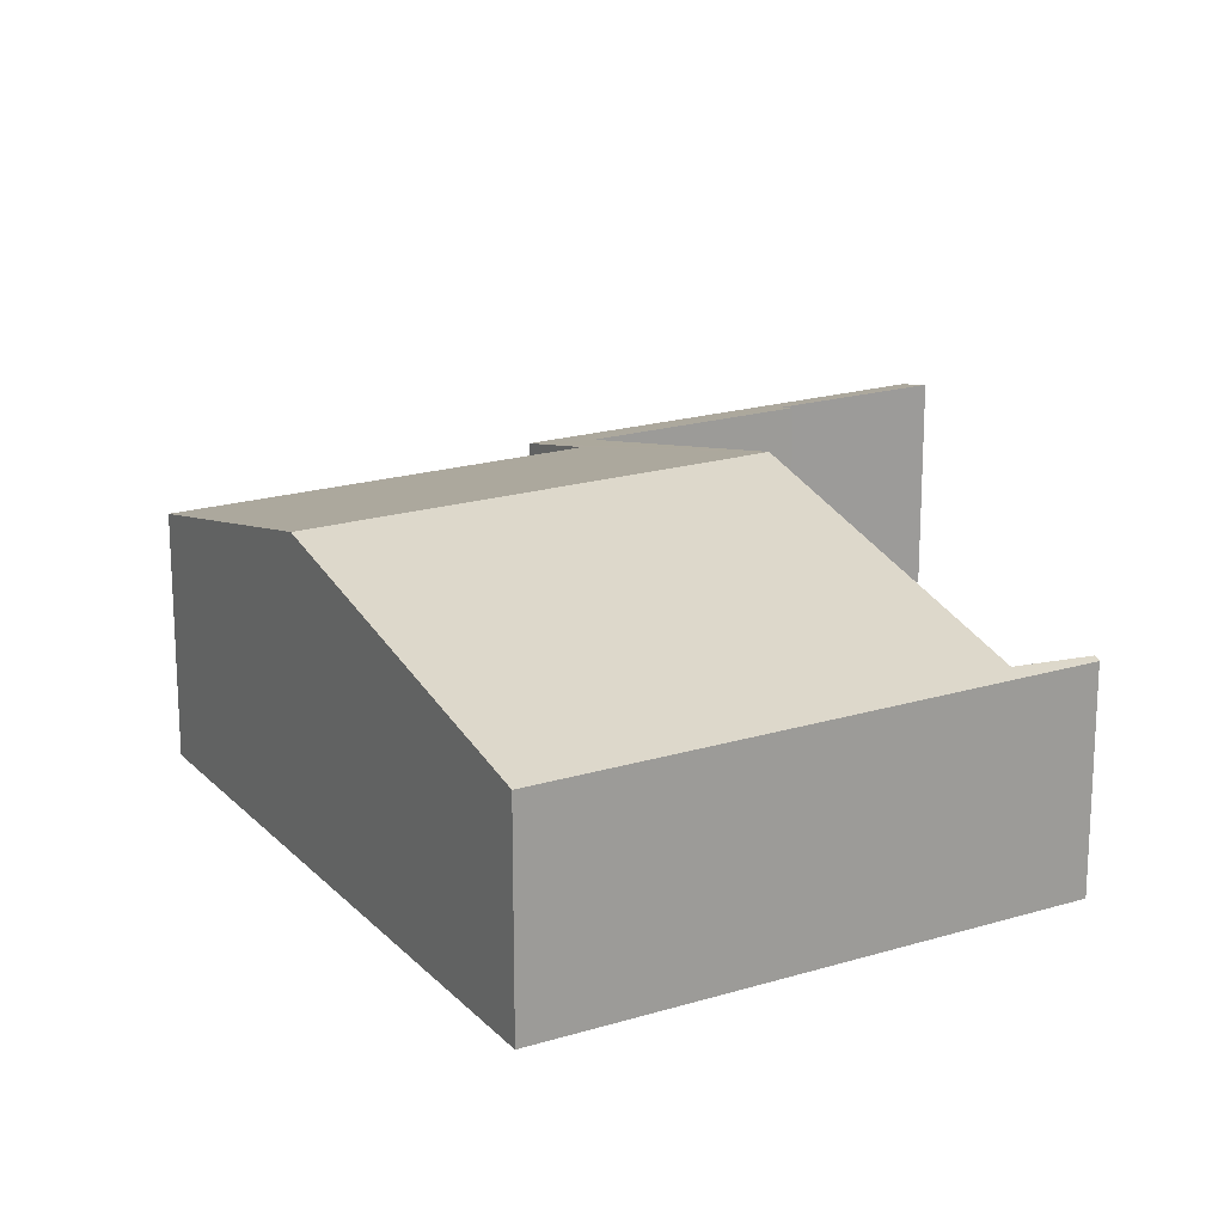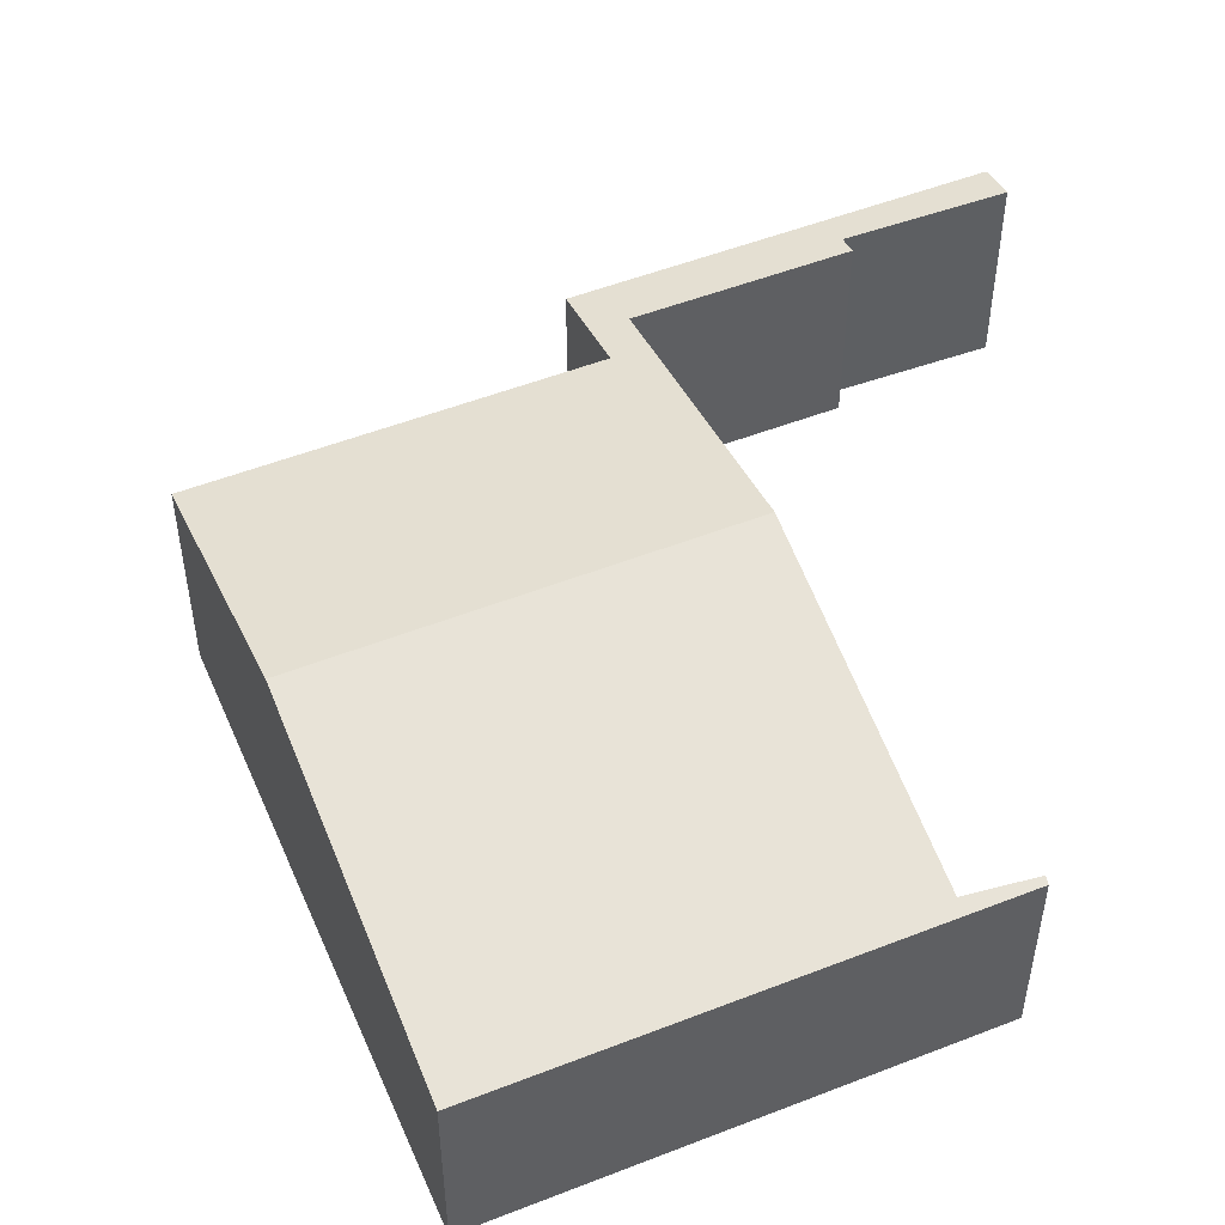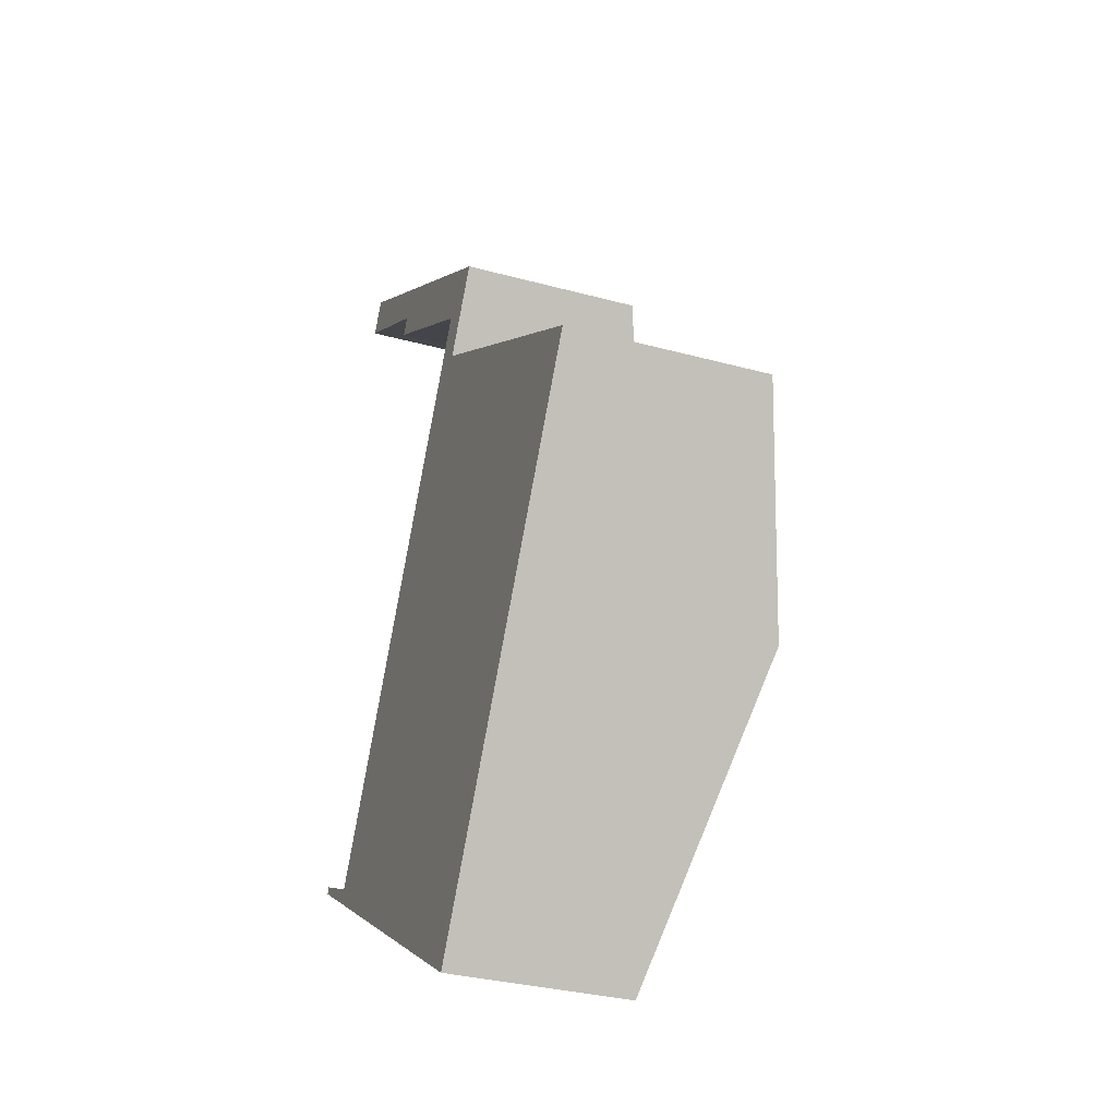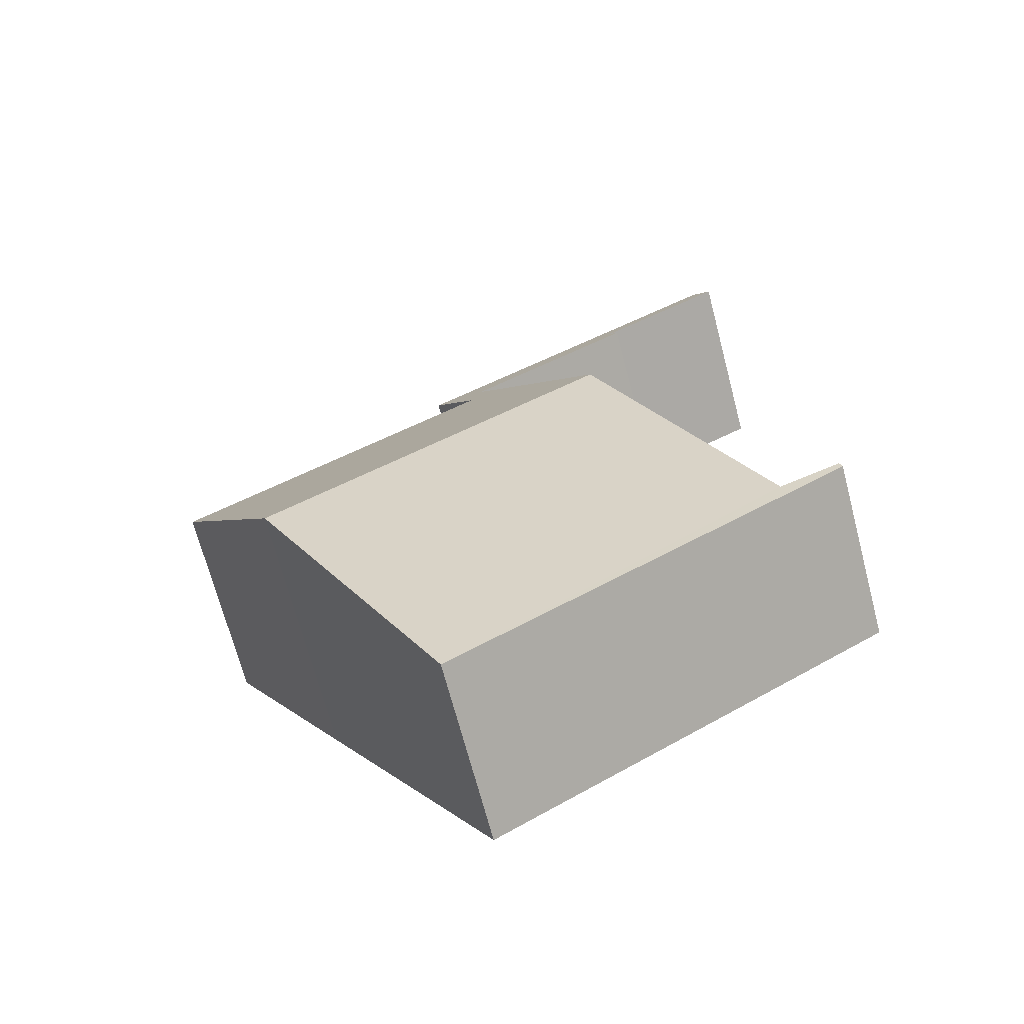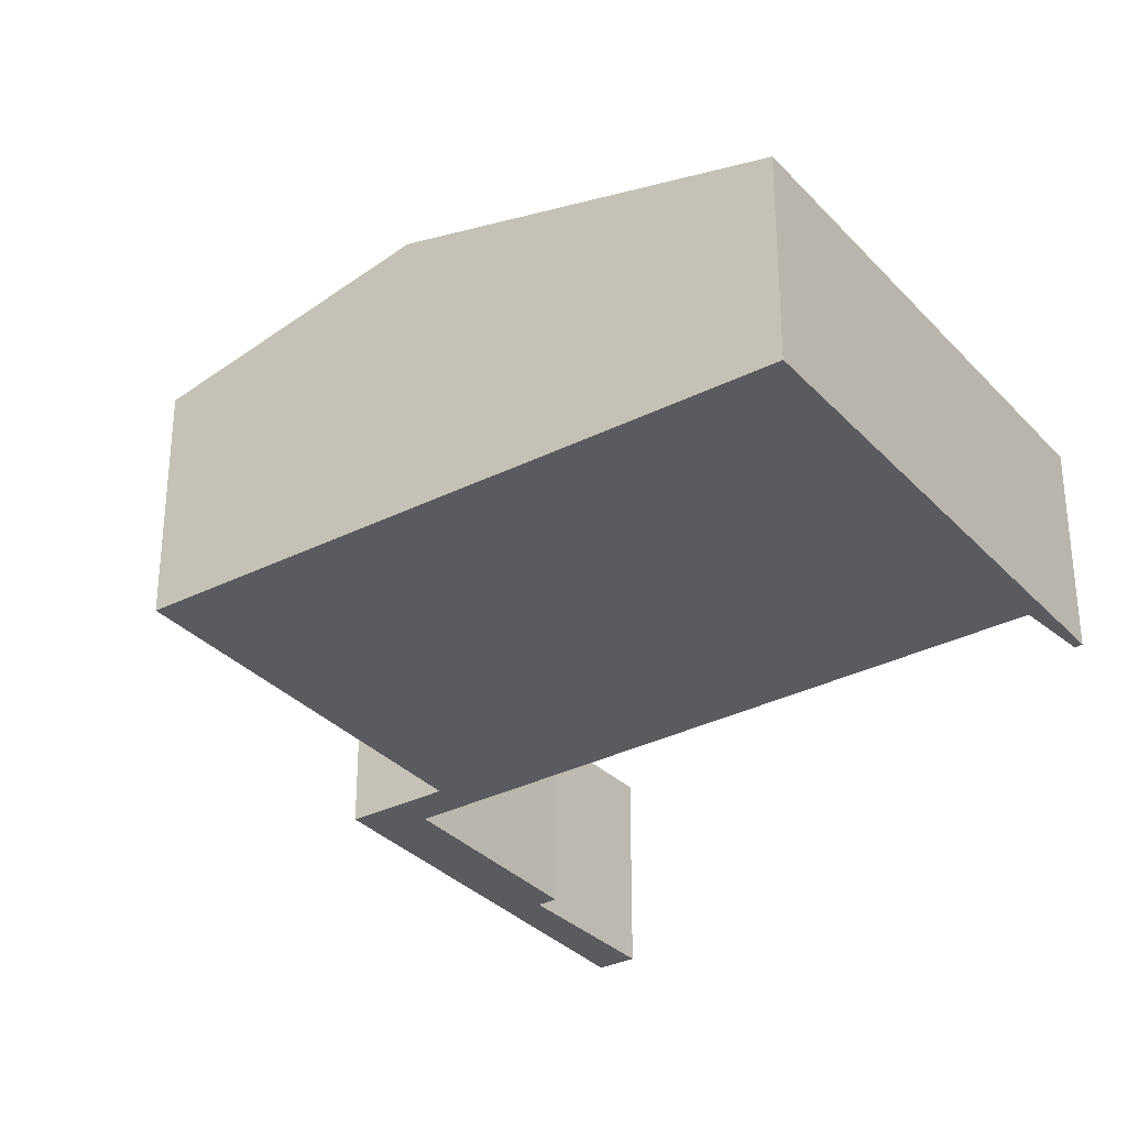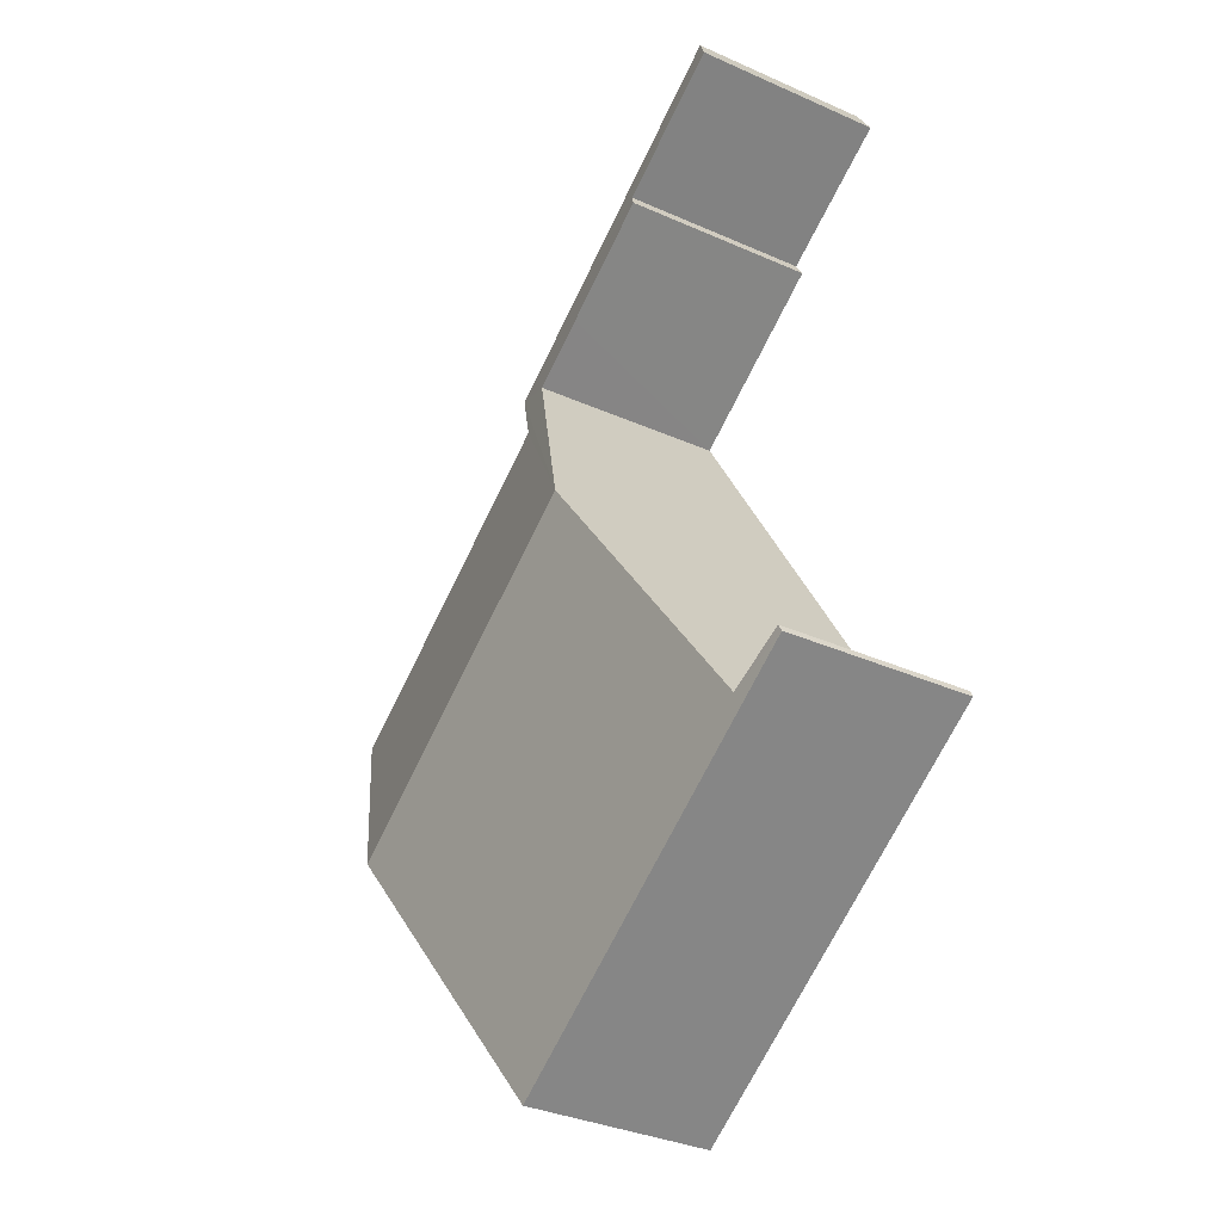
<metadata>
{"format":"obj","ext":"obj","renderer":"f3d","projection":"perspective","resolution":1024,"background":"white","views":[{"elev":19.7,"azim":-178.6,"up":"+Y"},{"elev":51.5,"azim":-172.0,"up":"+Y"},{"elev":-32.2,"azim":69.1,"up":"+Z"},{"elev":-69.2,"azim":-165.3,"up":"+Z"},{"elev":-32.5,"azim":155.9,"up":"+Y"},{"elev":-34.7,"azim":-120.7,"up":"+Z"}]}
</metadata>
<code>
v  8.711 3.928 0.729
v  6.078 2.788 -3.653
v  3.449 3.928 3.892
v  0.977 2.837 -0.329
v  0 2.788 1.707e-16
v  0.042 2.812 0.103
v  1.372 2.788 11.1
v  5.053 2.788 8.892
v  1.077 2.916 10.61
v  3.123 2.9 9.463
v  2.976 2.966 9.208
v  4.653 2.965 8.205
v  6.499 2.788 8.023
v  5.632 2.964 7.62
v  5.754 3.11 6.783
v  10.6 3.11 3.871
v  1.077 -6.498e-16 10.61
v  1.372 -6.799e-16 11.1
v  0.977 2.015e-17 -0.329
v  3.449 -2.383e-16 3.892
v  5.632 -4.666e-16 7.62
v  2.976 -5.638e-16 9.208
v  3.123 -5.794e-16 9.463
v  5.053 -5.445e-16 8.892
v  6.499 -4.913e-16 8.023
v  5.754 -4.153e-16 6.783
v  10.6 -2.37e-16 3.871
v  0.042 -6.307e-18 0.103
v  8.711 -4.464e-17 0.729
v  6.078 2.237e-16 -3.653
v  0 0 0
v  4.653 -5.024e-16 8.205
g defaultobject
f 1 2 3
f 4 3 2
f 5 4 2
f 6 4 5
f 7 8 9
f 10 9 8
f 11 10 8
f 12 11 8
f 13 12 8
f 14 12 13
f 3 14 13
f 15 3 13
f 16 3 15
f 1 3 16
f 17 7 9
f 7 17 18
f 19 3 4
f 3 19 20
f 3 20 14
f 14 20 21
f 22 10 11
f 10 22 23
f 18 8 7
f 8 18 24
f 8 24 13
f 13 24 25
f 26 16 15
f 16 26 27
f 6 19 4
f 19 6 28
f 13 26 15
f 26 13 25
f 27 1 16
f 1 27 29
f 1 29 2
f 2 29 30
f 30 5 2
f 5 30 31
f 21 12 14
f 12 21 11
f 11 21 22
f 22 21 32
f 10 17 9
f 17 10 23
f 5 28 6
f 28 5 31
f 27 26 19
f 20 19 26
f 21 20 26
f 25 21 26
f 24 21 25
f 32 21 24
f 22 32 24
f 23 22 24
f 18 23 24
f 17 23 18
f 29 19 30
f 31 30 19
f 27 19 29
f 28 31 19

</code>
